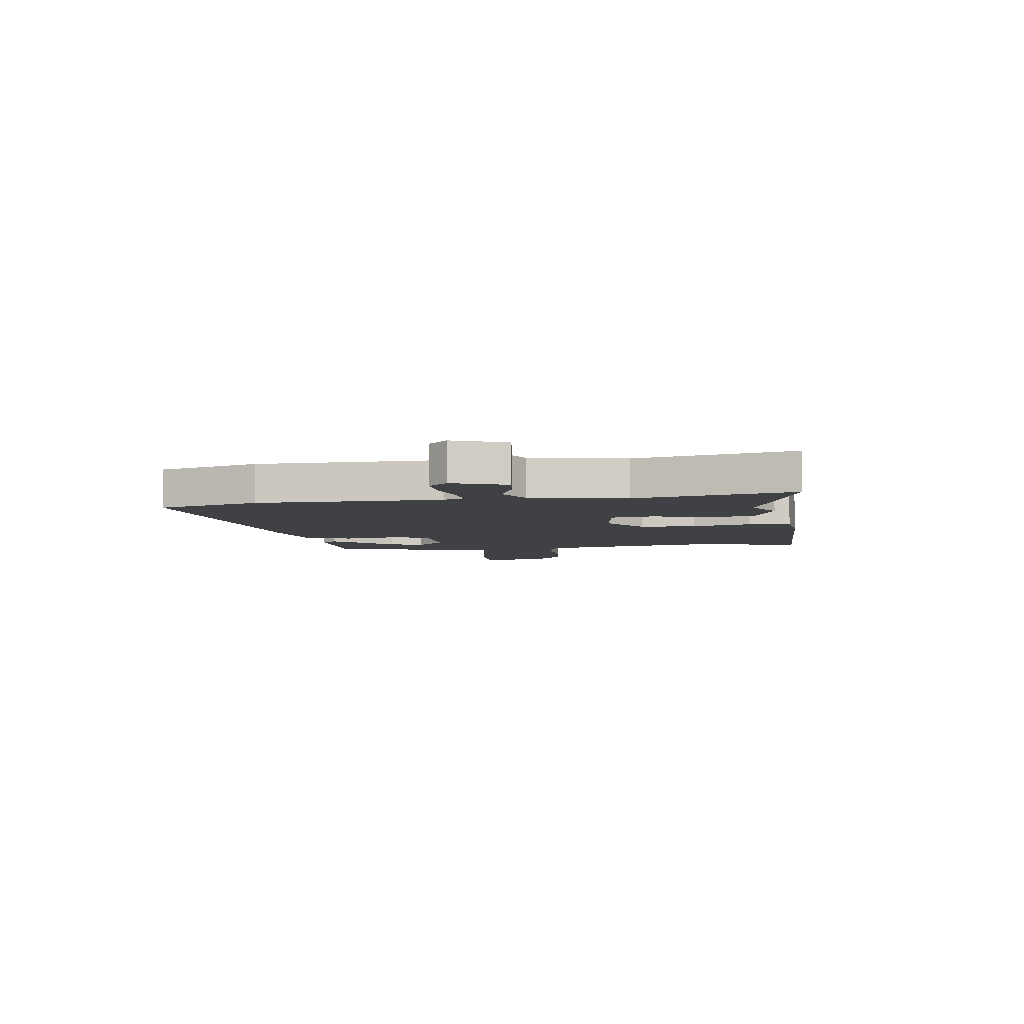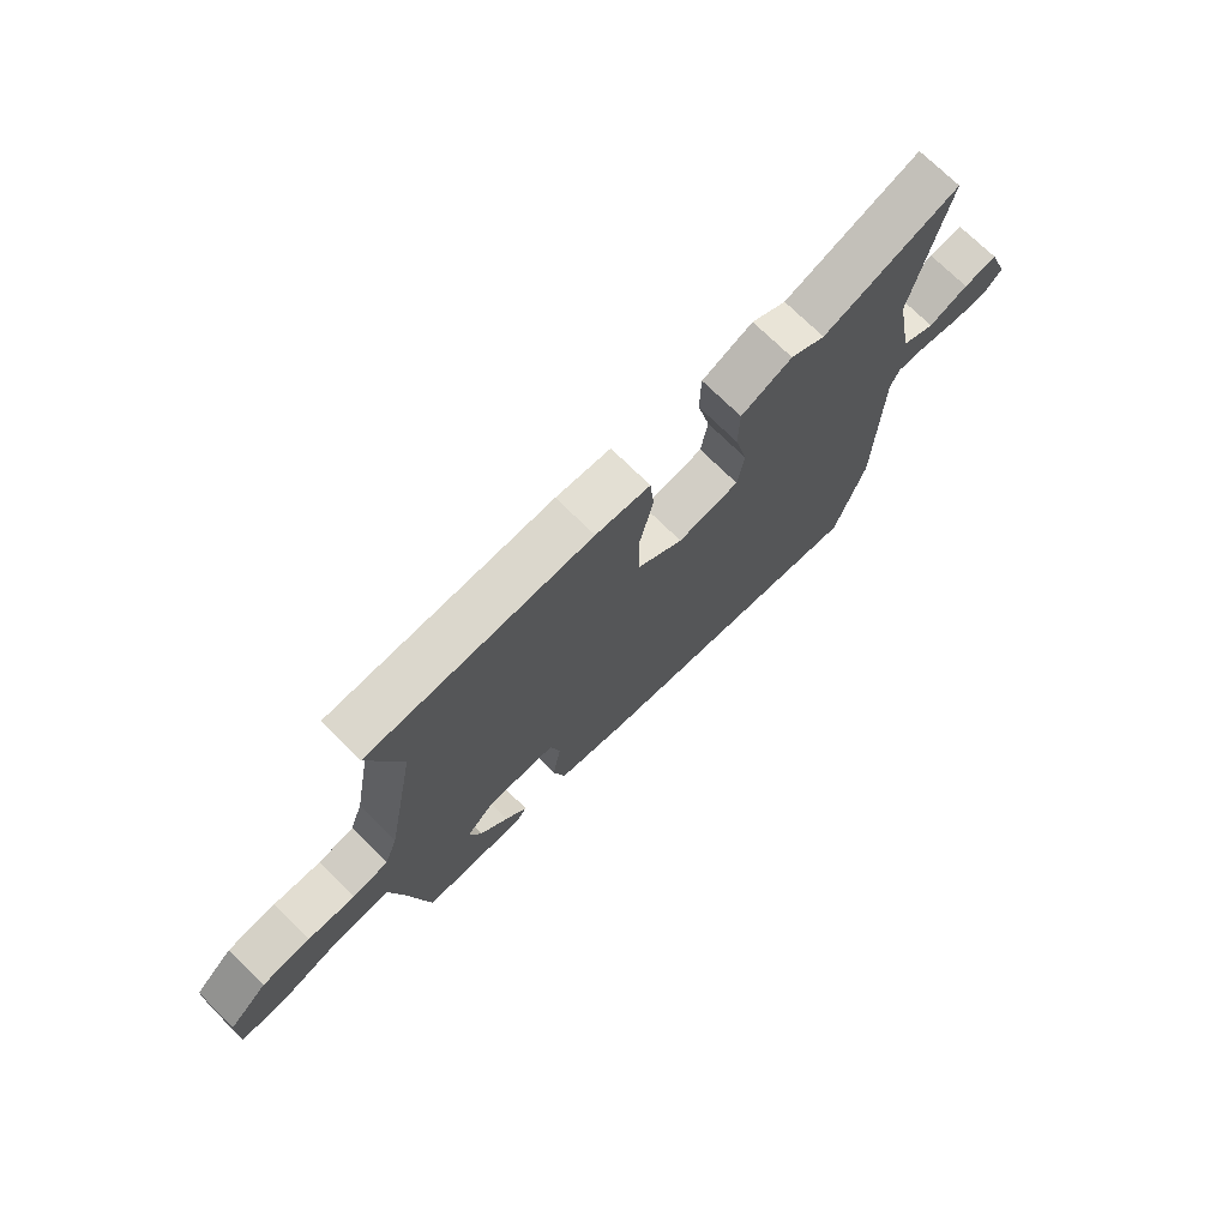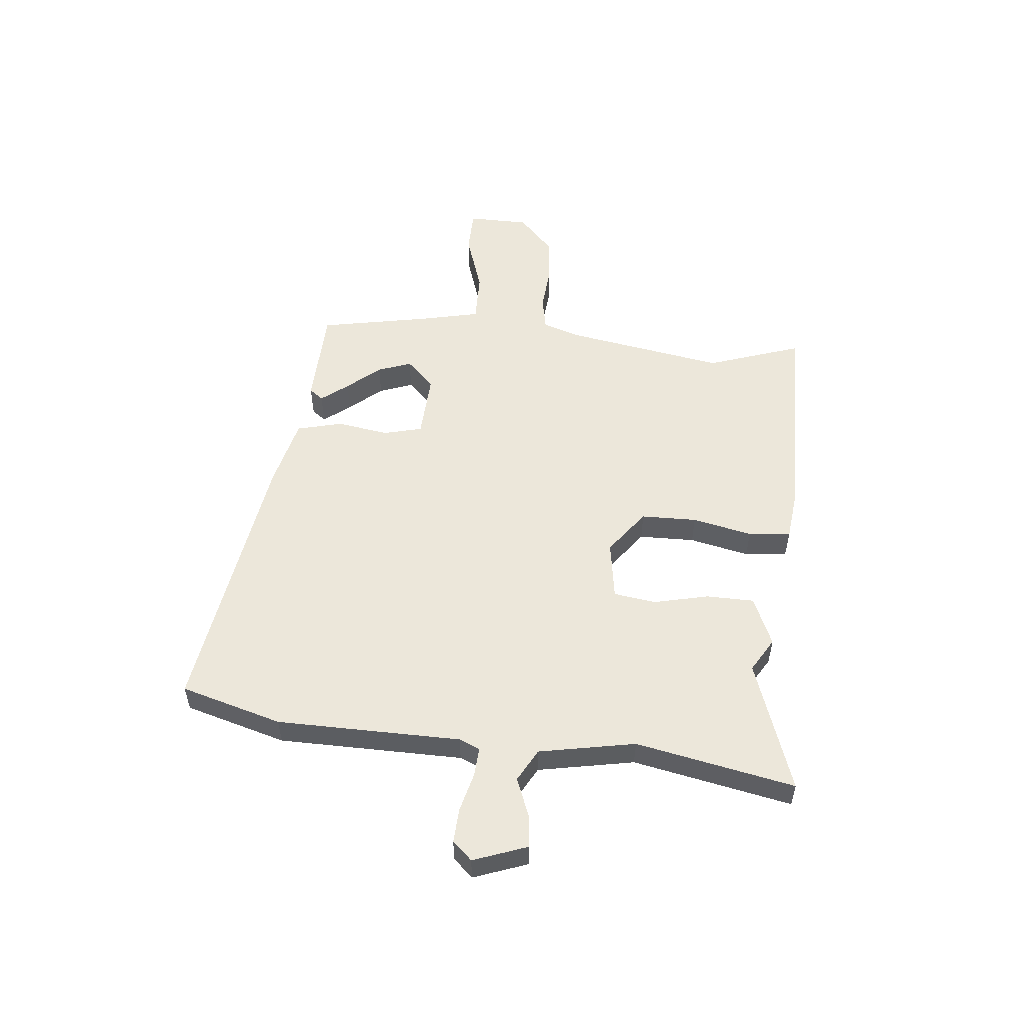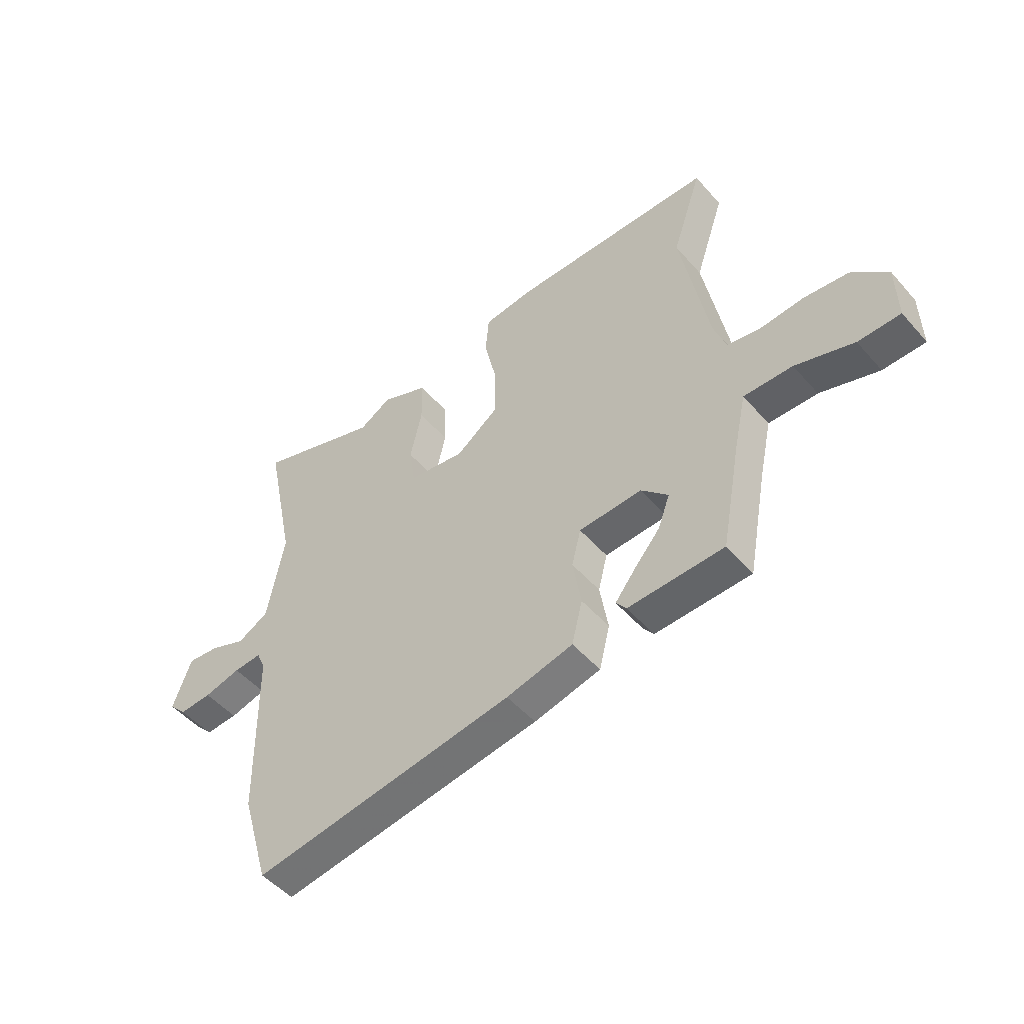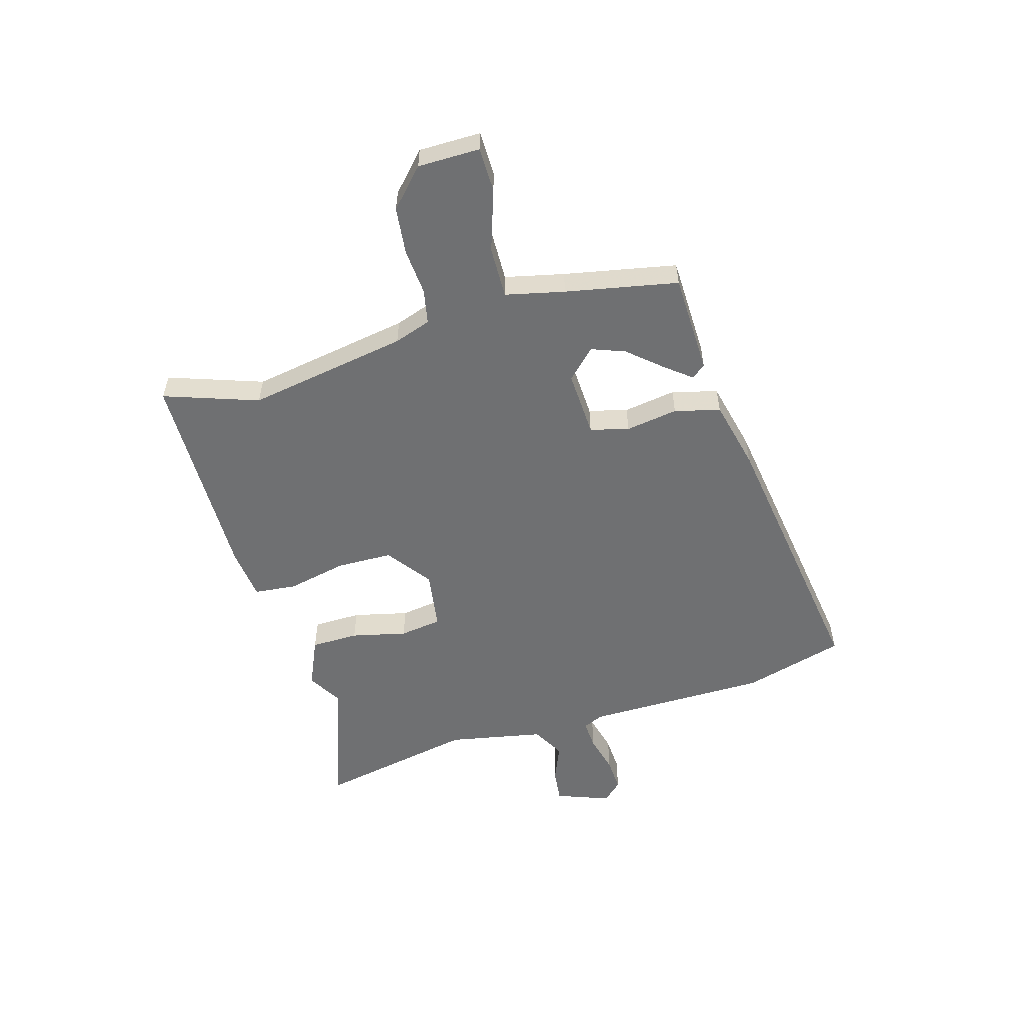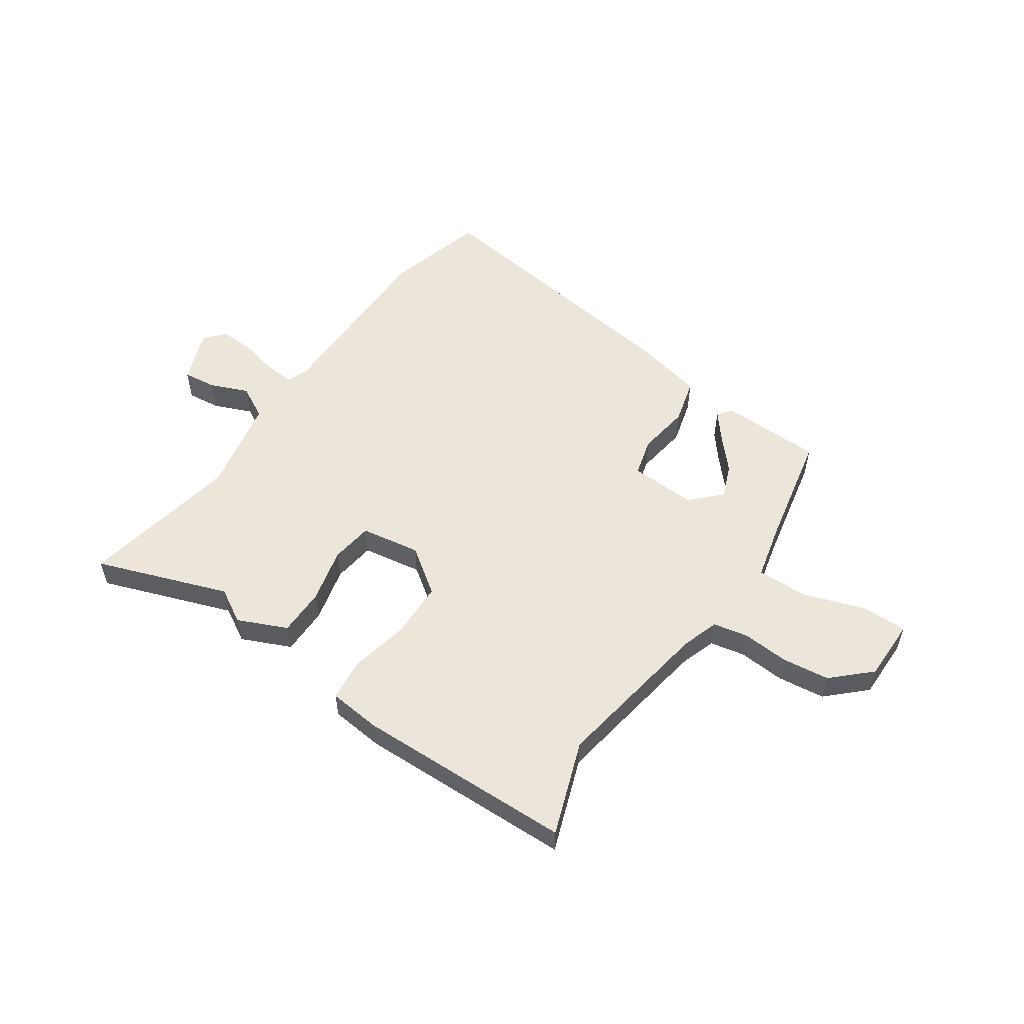
<metadata>
{"format":"obj","ext":"obj","renderer":"f3d","projection":"perspective","resolution":1024,"background":"white","views":[{"elev":-5.9,"azim":-82.3,"up":"+Y"},{"elev":73.0,"azim":134.6,"up":"+Z"},{"elev":53.4,"azim":-84.7,"up":"+Y"},{"elev":-49.9,"azim":39.4,"up":"+Z"},{"elev":-54.8,"azim":105.6,"up":"+Y"},{"elev":54.4,"azim":33.4,"up":"+Y"}]}
</metadata>
<code>
v -0.462 0.07 -0.63
v -0.517 0.07 -0.442
v -0.523 0.07 -0.1
v -0.54 0.07 -0.062
v -0.595 0.07 -0.066
v -0.667 0.07 -0.085
v -0.731 0.07 -0.089
v -0.765 0.07 -0.053
v -0.729 0.07 0.047
v -0.667 0.07 0.041
v -0.596 0.07 0.013
v -0.535 0.07 0.047
v -0.502 0.07 0.226
v -0.563 0.07 0.521
v -0.317 0.07 0.438
v -0.254 0.07 0.476
v -0.162 0.07 0.437
v -0.16 0.07 0.348
v -0.183 0.07 0.245
v -0.171 0.07 0.167
v -0.06 0.07 0.151
v 0.023 0.07 0.213
v 0.024 0.07 0.317
v -0.001 0.07 0.428
v 0.006 0.07 0.507
v 0.104 0.07 0.519
v 0.506 0.07 0.517
v 0.447 0.07 0.341
v 0.501 0.07 0.042
v 0.525 0.07 -0.026
v 0.59 0.07 -0.038
v 0.676 0.07 -0.03
v 0.764 0.07 -0.039
v 0.834 0.07 -0.103
v 0.836 0.07 -0.218
v 0.753 0.07 -0.22
v 0.638 0.07 -0.183
v 0.542 0.07 -0.182
v 0.518 0.07 -0.292
v 0.479 0.07 -0.501
v 0.291 0.07 -0.508
v 0.271 0.07 -0.482
v 0.31 0.07 -0.432
v 0.362 0.07 -0.371
v 0.385 0.07 -0.308
v 0.332 0.07 -0.256
v 0.208 0.07 -0.263
v 0.19 0.07 -0.335
v 0.206 0.07 -0.432
v 0.185 0.07 -0.517
v 0.054 0.07 -0.549
v -0.462 0 -0.63
v -0.517 0 -0.442
v -0.523 0 -0.1
v -0.54 0 -0.062
v -0.595 0 -0.066
v -0.667 0 -0.085
v -0.731 0 -0.089
v -0.765 0 -0.053
v -0.729 0 0.047
v -0.667 0 0.041
v -0.596 0 0.013
v -0.535 0 0.047
v -0.502 0 0.226
v -0.563 0 0.521
v -0.317 0 0.438
v -0.254 0 0.476
v -0.162 0 0.437
v -0.16 0 0.348
v -0.183 0 0.245
v -0.171 0 0.167
v -0.06 0 0.151
v 0.023 0 0.213
v 0.024 0 0.317
v -0.001 0 0.428
v 0.006 0 0.507
v 0.104 0 0.519
v 0.506 0 0.517
v 0.447 0 0.341
v 0.501 0 0.042
v 0.525 0 -0.026
v 0.59 0 -0.038
v 0.676 0 -0.03
v 0.764 0 -0.039
v 0.834 0 -0.103
v 0.836 0 -0.218
v 0.753 0 -0.22
v 0.638 0 -0.183
v 0.542 0 -0.182
v 0.518 0 -0.292
v 0.479 0 -0.501
v 0.291 0 -0.508
v 0.271 0 -0.482
v 0.31 0 -0.432
v 0.362 0 -0.371
v 0.385 0 -0.308
v 0.332 0 -0.256
v 0.208 0 -0.263
v 0.19 0 -0.335
v 0.206 0 -0.432
v 0.185 0 -0.517
v 0.054 0 -0.549
f 48 49 50 51
f 47 48 51 1
f 41 42 43 44
f 39 40 41 44
f 38 39 44 45
f 34 35 36 37
f 34 37 38
f 31 32 33 34
f 30 31 34 38
f 29 30 38 45
f 25 26 27 28
f 23 24 25 28
f 22 23 28 29
f 21 22 29 45
f 16 17 18 19
f 15 16 19 20
f 13 14 15 20
f 12 13 20
f 11 12 20 21
f 9 10 11
f 8 9 11
f 5 6 7 8
f 4 5 8 11
f 47 1 2 3
f 46 47 3 4
f 21 45 46
f 4 11 21 46
f 102 101 100 99
f 52 102 99 98
f 95 94 93 92
f 95 92 91 90
f 96 95 90 89
f 88 87 86 85
f 89 88 85
f 85 84 83 82
f 89 85 82 81
f 96 89 81 80
f 79 78 77 76
f 79 76 75 74
f 80 79 74 73
f 96 80 73 72
f 70 69 68 67
f 71 70 67 66
f 71 66 65 64
f 71 64 63
f 72 71 63 62
f 62 61 60
f 62 60 59
f 59 58 57 56
f 62 59 56 55
f 54 53 52 98
f 55 54 98 97
f 97 96 72
f 97 72 62 55
f 1 52 53 2
f 2 53 54 3
f 3 54 55 4
f 4 55 56 5
f 5 56 57 6
f 6 57 58 7
f 7 58 59 8
f 8 59 60 9
f 9 60 61 10
f 10 61 62 11
f 11 62 63 12
f 12 63 64 13
f 13 64 65 14
f 14 65 66 15
f 15 66 67 16
f 16 67 68 17
f 17 68 69 18
f 18 69 70 19
f 19 70 71 20
f 20 71 72 21
f 21 72 73 22
f 22 73 74 23
f 23 74 75 24
f 24 75 76 25
f 25 76 77 26
f 26 77 78 27
f 27 78 79 28
f 28 79 80 29
f 29 80 81 30
f 30 81 82 31
f 31 82 83 32
f 32 83 84 33
f 33 84 85 34
f 34 85 86 35
f 35 86 87 36
f 36 87 88 37
f 37 88 89 38
f 38 89 90 39
f 39 90 91 40
f 40 91 92 41
f 41 92 93 42
f 42 93 94 43
f 43 94 95 44
f 44 95 96 45
f 45 96 97 46
f 46 97 98 47
f 47 98 99 48
f 48 99 100 49
f 49 100 101 50
f 50 101 102 51
f 51 102 52 1

</code>
